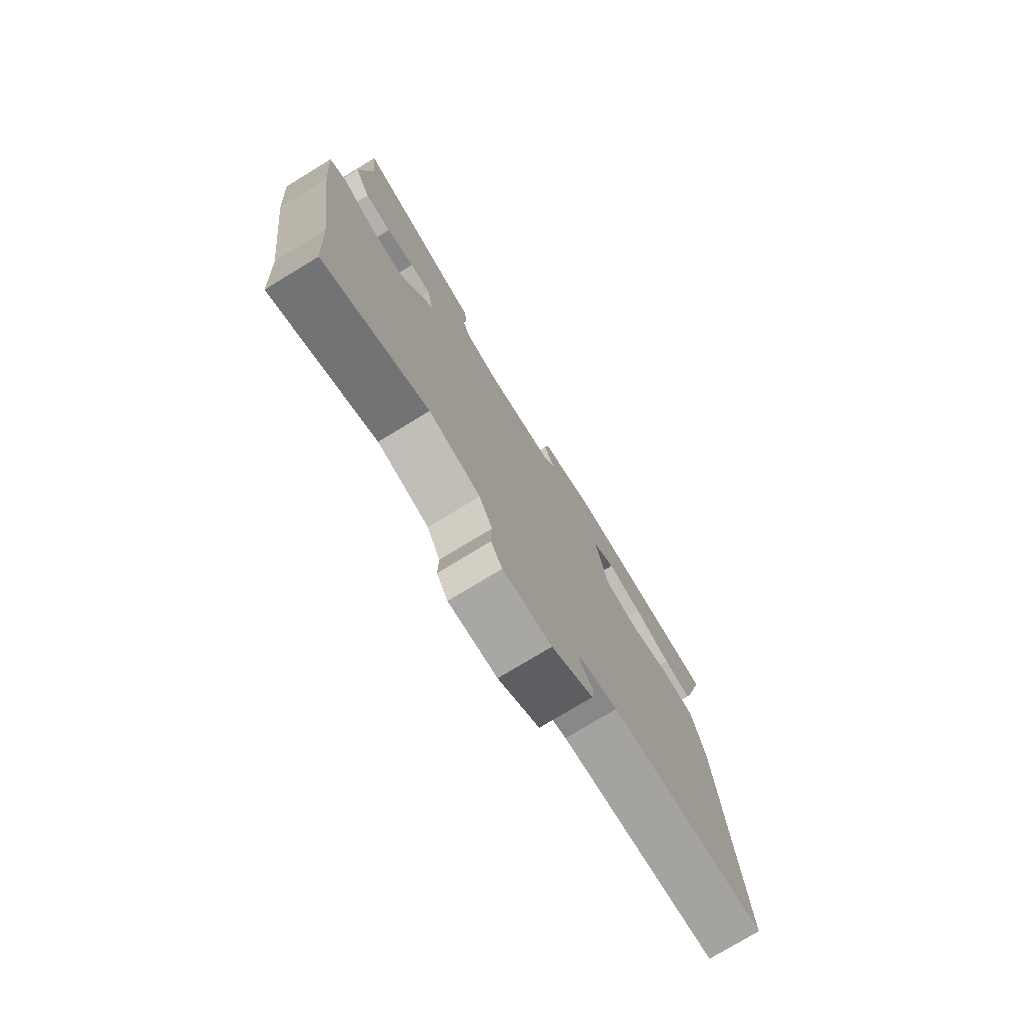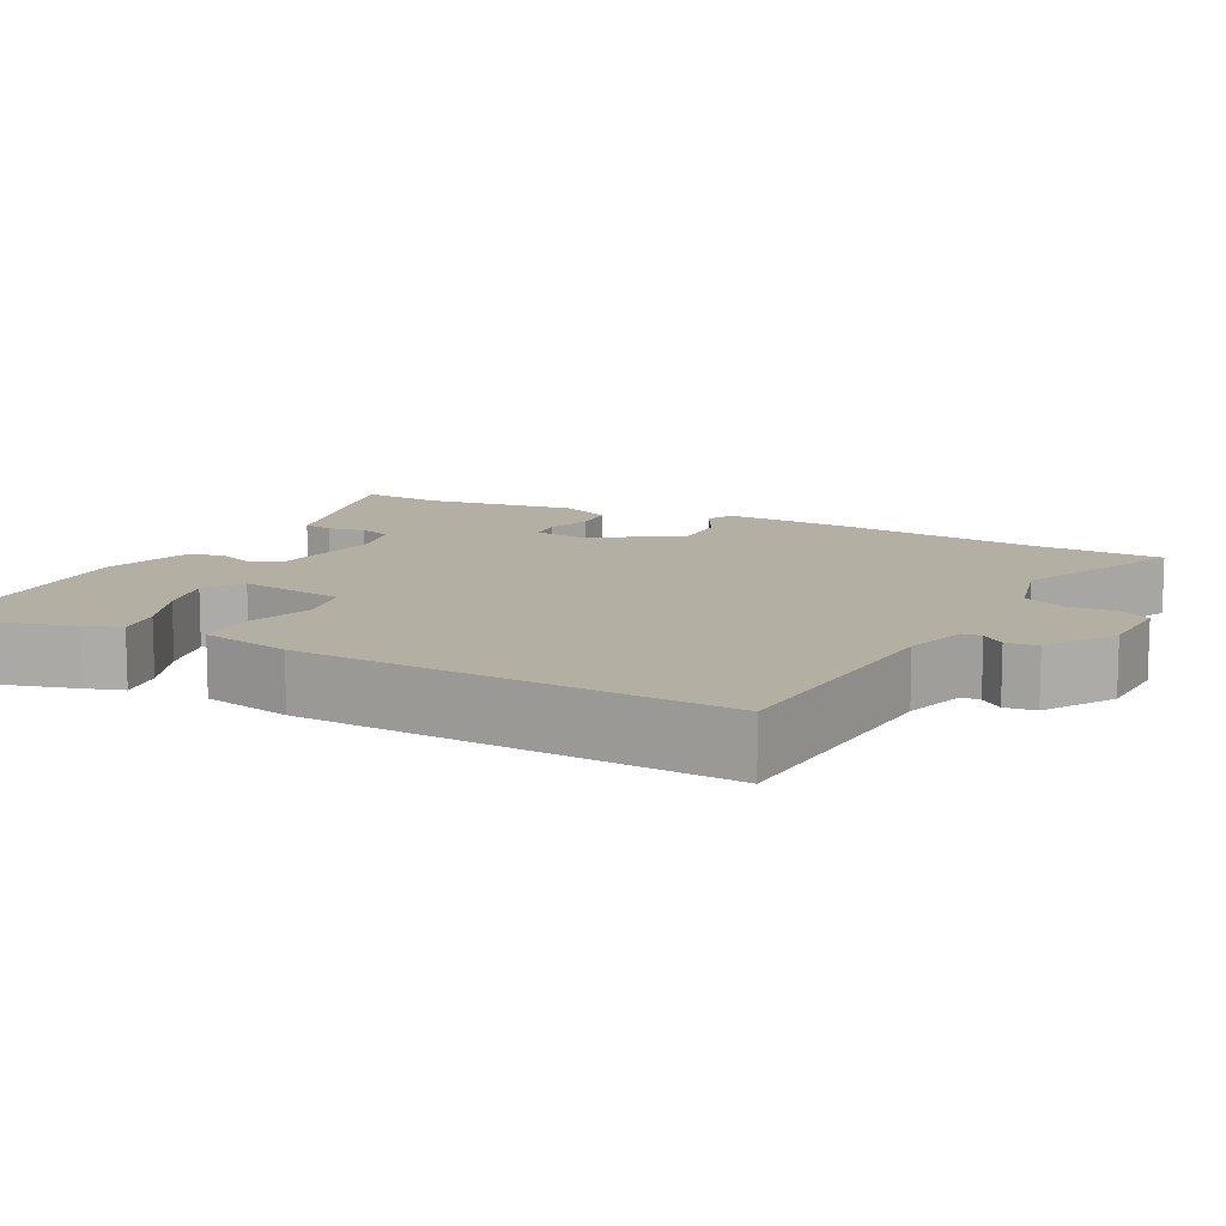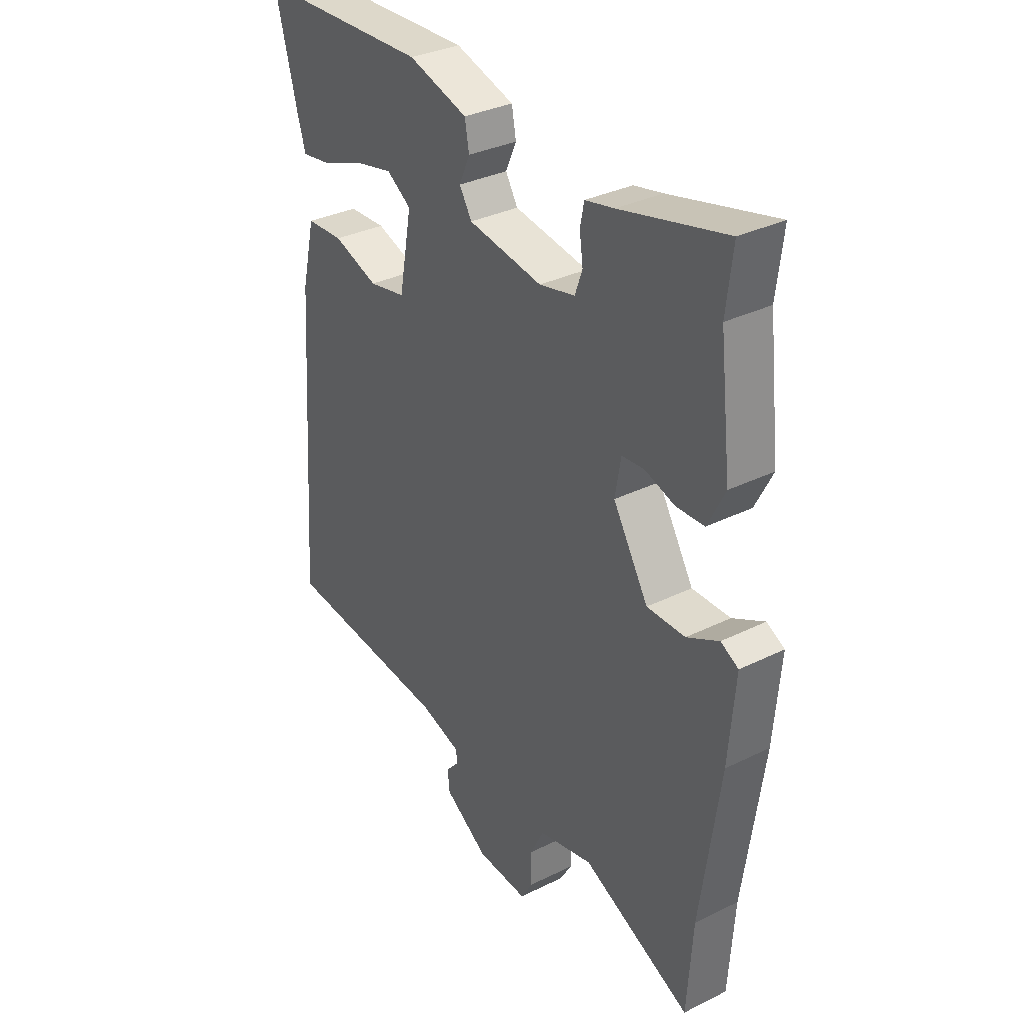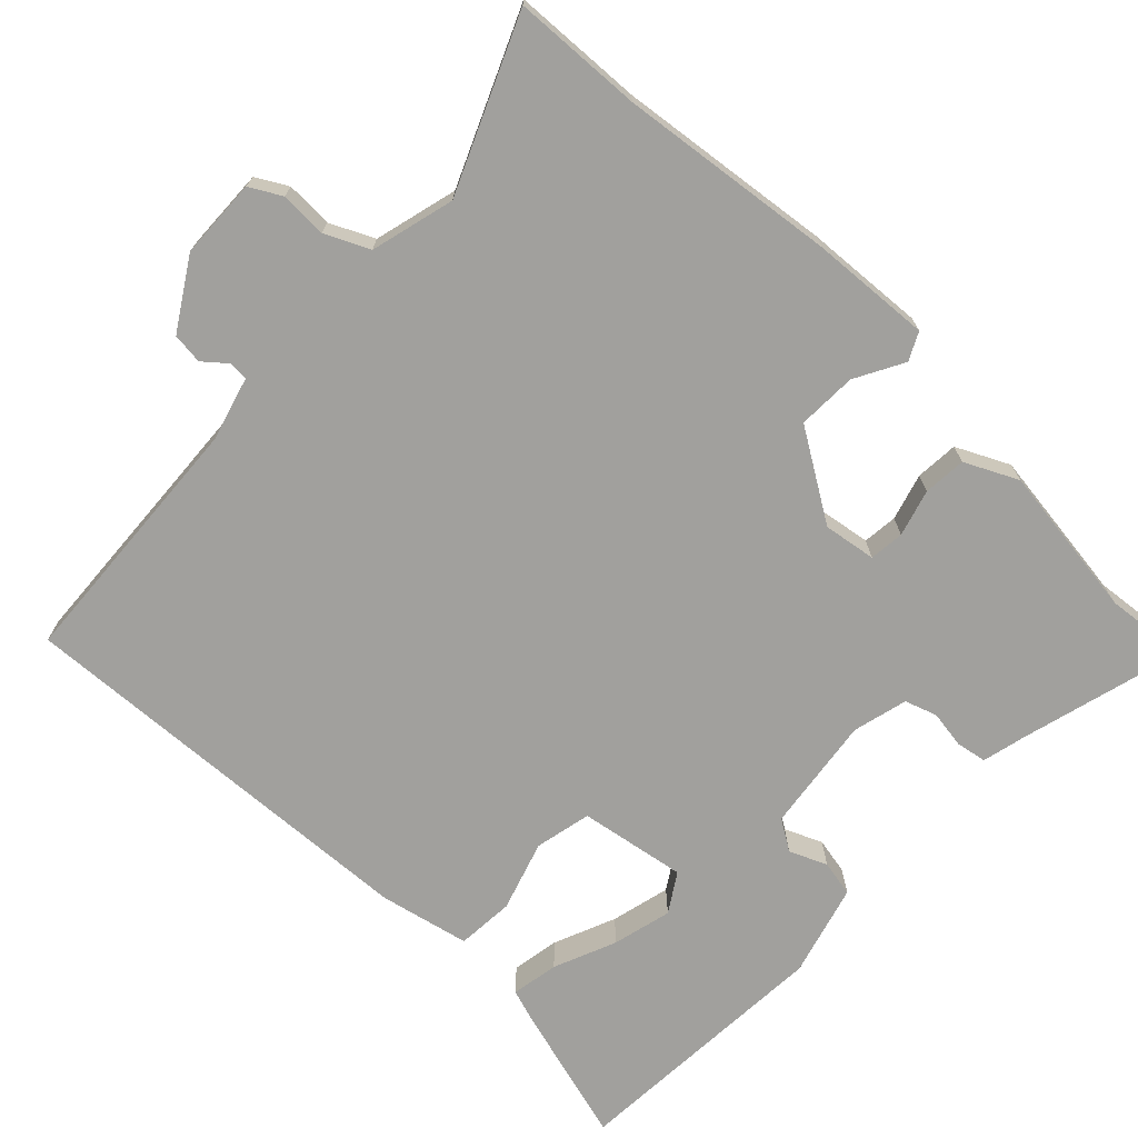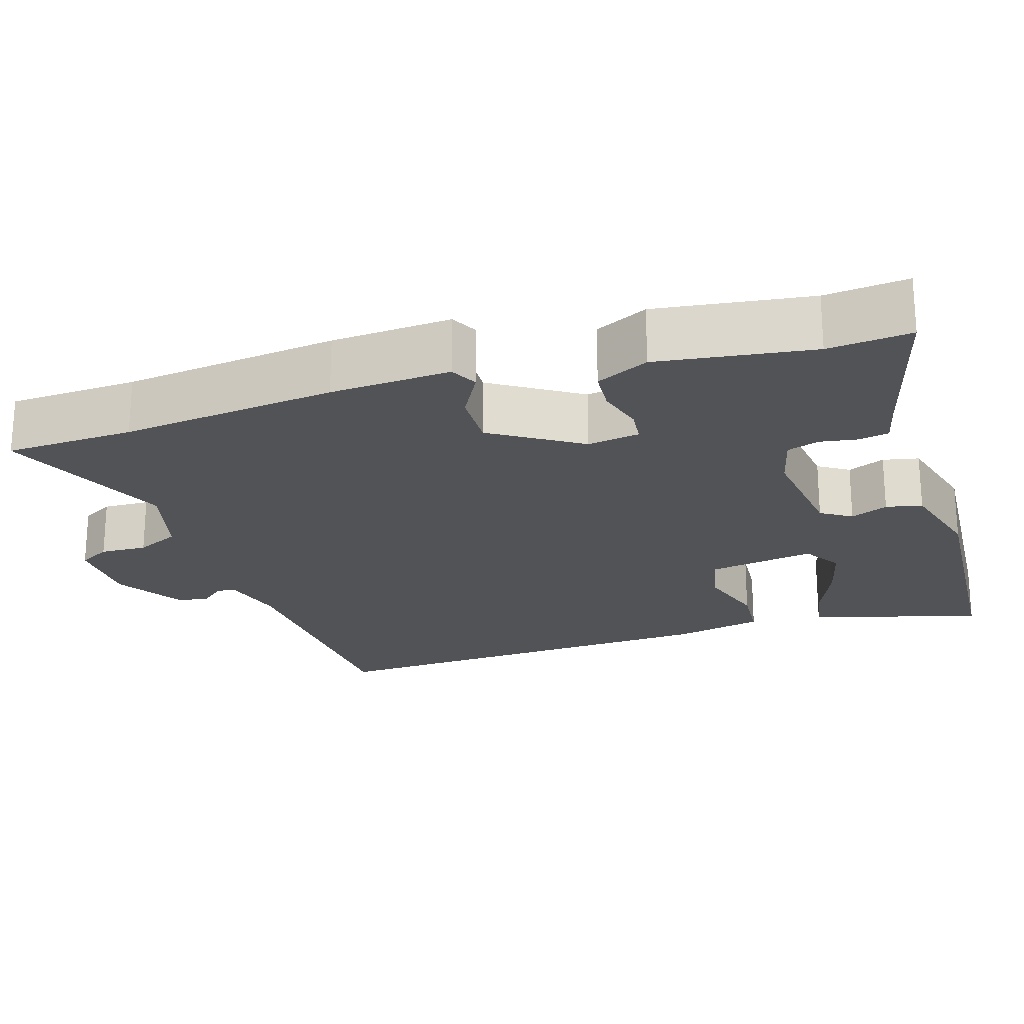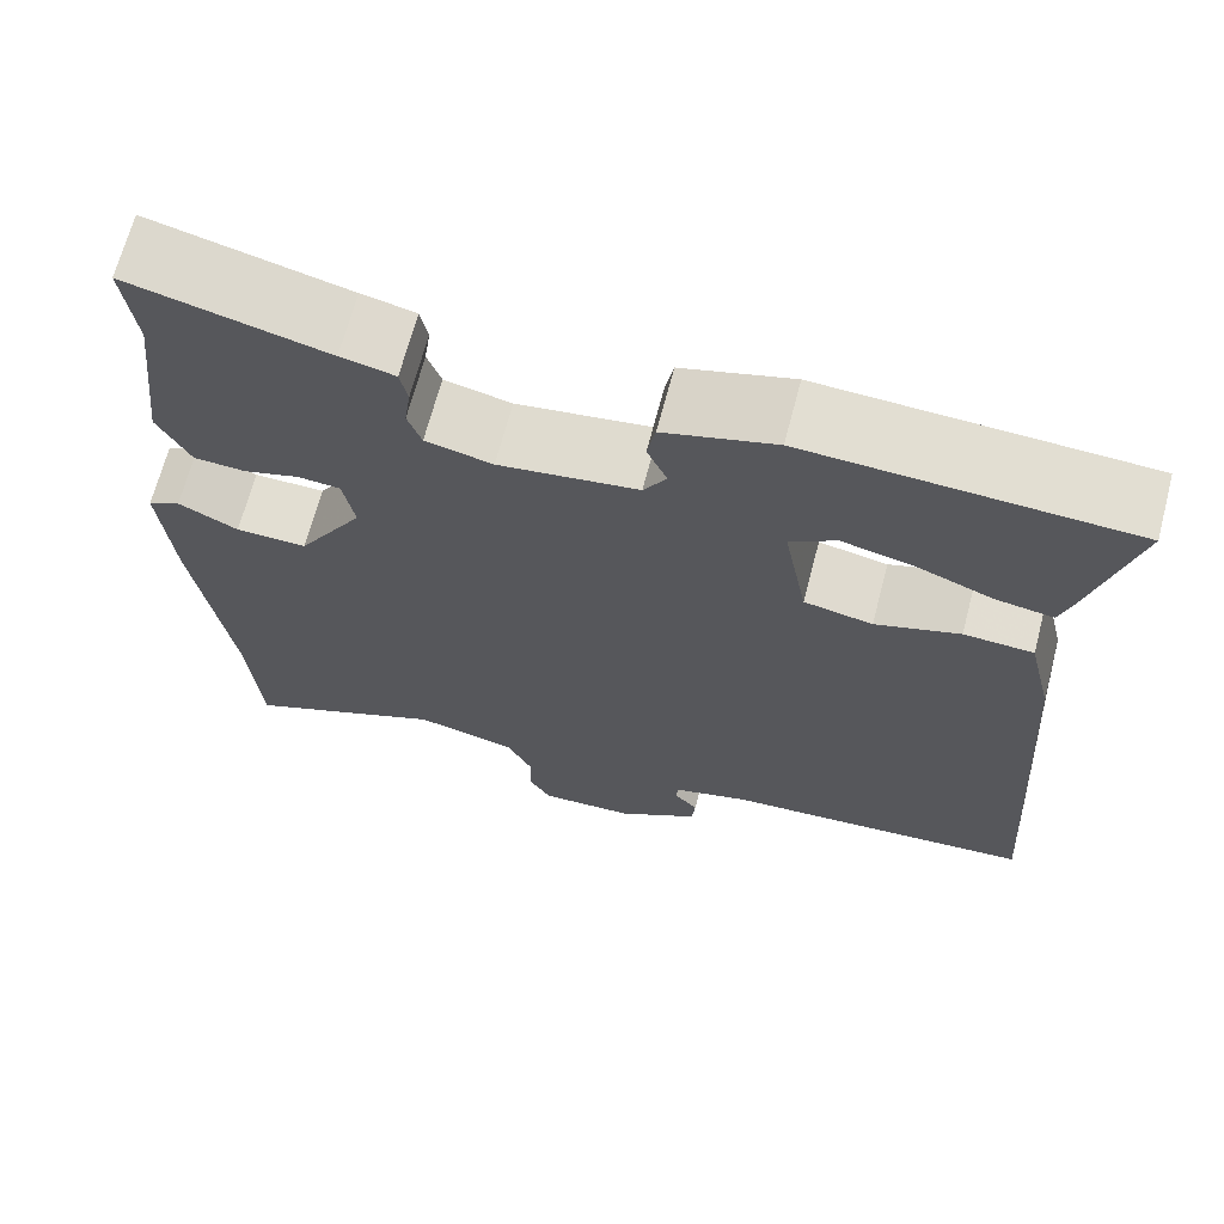
<metadata>
{"format":"obj","ext":"obj","renderer":"f3d","projection":"perspective","resolution":1024,"background":"white","views":[{"elev":-76.6,"azim":-58.7,"up":"+Z"},{"elev":11.2,"azim":116.3,"up":"+Y"},{"elev":33.4,"azim":-124.1,"up":"+Z"},{"elev":-71.6,"azim":-134.8,"up":"+Y"},{"elev":-22.2,"azim":-73.7,"up":"+Y"},{"elev":68.0,"azim":14.7,"up":"+Z"}]}
</metadata>
<code>
v 0.496 0.07 -0.5
v 0.151 0.07 -0.527
v 0.067 0.07 -0.552
v 0.066 0.07 -0.577
v 0.092 0.07 -0.607
v 0.088 0.07 -0.648
v -0.002 0.07 -0.706
v -0.107 0.07 -0.711
v -0.131 0.07 -0.67
v -0.13 0.07 -0.608
v -0.158 0.07 -0.551
v -0.269 0.07 -0.524
v -0.492 0.07 -0.625
v -0.503 0.07 -0.454
v -0.542 0.07 -0.169
v -0.555 0.07 -0.01
v -0.519 0.07 0.009
v -0.454 0.07 -0.025
v -0.376 0.07 -0.026
v -0.304 0.07 0.093
v -0.316 0.07 0.162
v -0.362 0.07 0.166
v -0.423 0.07 0.147
v -0.48 0.07 0.15
v -0.515 0.07 0.219
v -0.491 0.07 0.424
v -0.504 0.07 0.533
v -0.289 0.07 0.479
v -0.23 0.07 0.466
v -0.222 0.07 0.426
v -0.229 0.07 0.376
v -0.214 0.07 0.334
v -0.141 0.07 0.317
v 0.011 0.07 0.34
v 0.036 0.07 0.381
v 0.014 0.07 0.43
v 0.023 0.07 0.478
v 0.144 0.07 0.514
v 0.497 0.07 0.499
v 0.45 0.07 0.32
v 0.435 0.07 0.271
v 0.372 0.07 0.281
v 0.289 0.07 0.314
v 0.21 0.07 0.332
v 0.16 0.07 0.299
v 0.186 0.07 0.158
v 0.261 0.07 0.143
v 0.353 0.07 0.174
v 0.429 0.07 0.17
v 0.457 0.07 0.052
v 0.496 0 -0.5
v 0.151 0 -0.527
v 0.067 0 -0.552
v 0.066 0 -0.577
v 0.092 0 -0.607
v 0.088 0 -0.648
v -0.002 0 -0.706
v -0.107 0 -0.711
v -0.131 0 -0.67
v -0.13 0 -0.608
v -0.158 0 -0.551
v -0.269 0 -0.524
v -0.492 0 -0.625
v -0.503 0 -0.454
v -0.542 0 -0.169
v -0.555 0 -0.01
v -0.519 0 0.009
v -0.454 0 -0.025
v -0.376 0 -0.026
v -0.304 0 0.093
v -0.316 0 0.162
v -0.362 0 0.166
v -0.423 0 0.147
v -0.48 0 0.15
v -0.515 0 0.219
v -0.491 0 0.424
v -0.504 0 0.533
v -0.289 0 0.479
v -0.23 0 0.466
v -0.222 0 0.426
v -0.229 0 0.376
v -0.214 0 0.334
v -0.141 0 0.317
v 0.011 0 0.34
v 0.036 0 0.381
v 0.014 0 0.43
v 0.023 0 0.478
v 0.144 0 0.514
v 0.497 0 0.499
v 0.45 0 0.32
v 0.435 0 0.271
v 0.372 0 0.281
v 0.289 0 0.314
v 0.21 0 0.332
v 0.16 0 0.299
v 0.186 0 0.158
v 0.261 0 0.143
v 0.353 0 0.174
v 0.429 0 0.17
v 0.457 0 0.052
f 50 1 2
f 49 50 2
f 48 49 2
f 47 48 2
f 46 47 2 3
f 45 46 3
f 41 42 43
f 40 41 43
f 39 40 43
f 38 39 43
f 37 38 43
f 36 37 43
f 35 36 43 44
f 34 35 44 45
f 28 29 30 31
f 28 31 32
f 27 28 32
f 26 27 32
f 25 26 32
f 24 25 32
f 23 24 32
f 22 23 32
f 21 22 32 33
f 16 17 18
f 15 16 18
f 14 15 18
f 14 18 19
f 13 14 19
f 12 13 19
f 11 12 19 20
f 8 9 10
f 7 8 10
f 6 7 10
f 5 6 10
f 4 5 10
f 21 33 34
f 20 21 34
f 11 20 34
f 10 11 34
f 4 10 34
f 3 4 34
f 3 34 45
f 52 51 100
f 52 100 99
f 52 99 98
f 52 98 97
f 53 52 97 96
f 53 96 95
f 93 92 91
f 93 91 90
f 93 90 89
f 93 89 88
f 93 88 87
f 93 87 86
f 94 93 86 85
f 95 94 85 84
f 81 80 79 78
f 82 81 78
f 82 78 77
f 82 77 76
f 82 76 75
f 82 75 74
f 82 74 73
f 82 73 72
f 83 82 72 71
f 68 67 66
f 68 66 65
f 68 65 64
f 69 68 64
f 69 64 63
f 69 63 62
f 70 69 62 61
f 60 59 58
f 60 58 57
f 60 57 56
f 60 56 55
f 60 55 54
f 84 83 71
f 84 71 70
f 84 70 61
f 84 61 60
f 84 60 54
f 84 54 53
f 95 84 53
f 1 51 52 2
f 2 52 53 3
f 3 53 54 4
f 4 54 55 5
f 5 55 56 6
f 6 56 57 7
f 7 57 58 8
f 8 58 59 9
f 9 59 60 10
f 10 60 61 11
f 11 61 62 12
f 12 62 63 13
f 13 63 64 14
f 14 64 65 15
f 15 65 66 16
f 16 66 67 17
f 17 67 68 18
f 18 68 69 19
f 19 69 70 20
f 20 70 71 21
f 21 71 72 22
f 22 72 73 23
f 23 73 74 24
f 24 74 75 25
f 25 75 76 26
f 26 76 77 27
f 27 77 78 28
f 28 78 79 29
f 29 79 80 30
f 30 80 81 31
f 31 81 82 32
f 32 82 83 33
f 33 83 84 34
f 34 84 85 35
f 35 85 86 36
f 36 86 87 37
f 37 87 88 38
f 38 88 89 39
f 39 89 90 40
f 40 90 91 41
f 41 91 92 42
f 42 92 93 43
f 43 93 94 44
f 44 94 95 45
f 45 95 96 46
f 46 96 97 47
f 47 97 98 48
f 48 98 99 49
f 49 99 100 50
f 50 100 51 1

</code>
